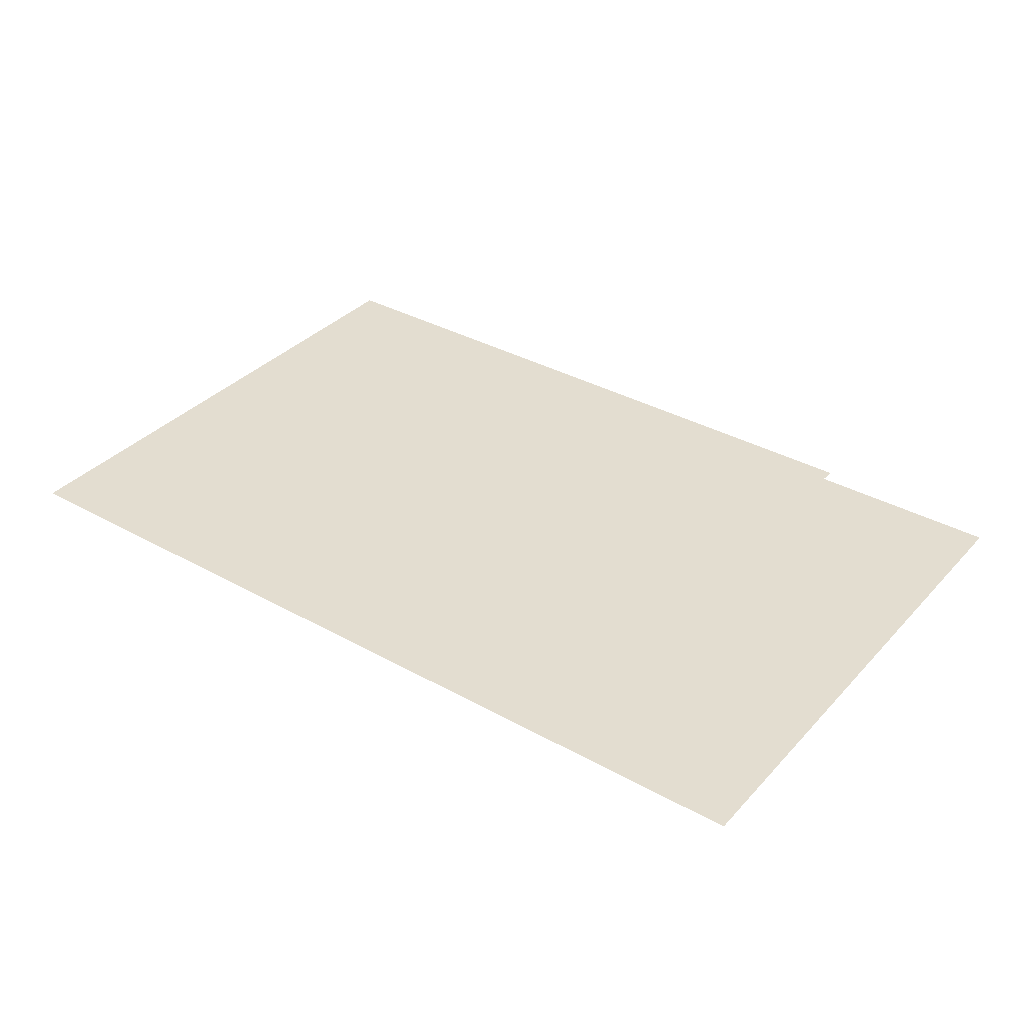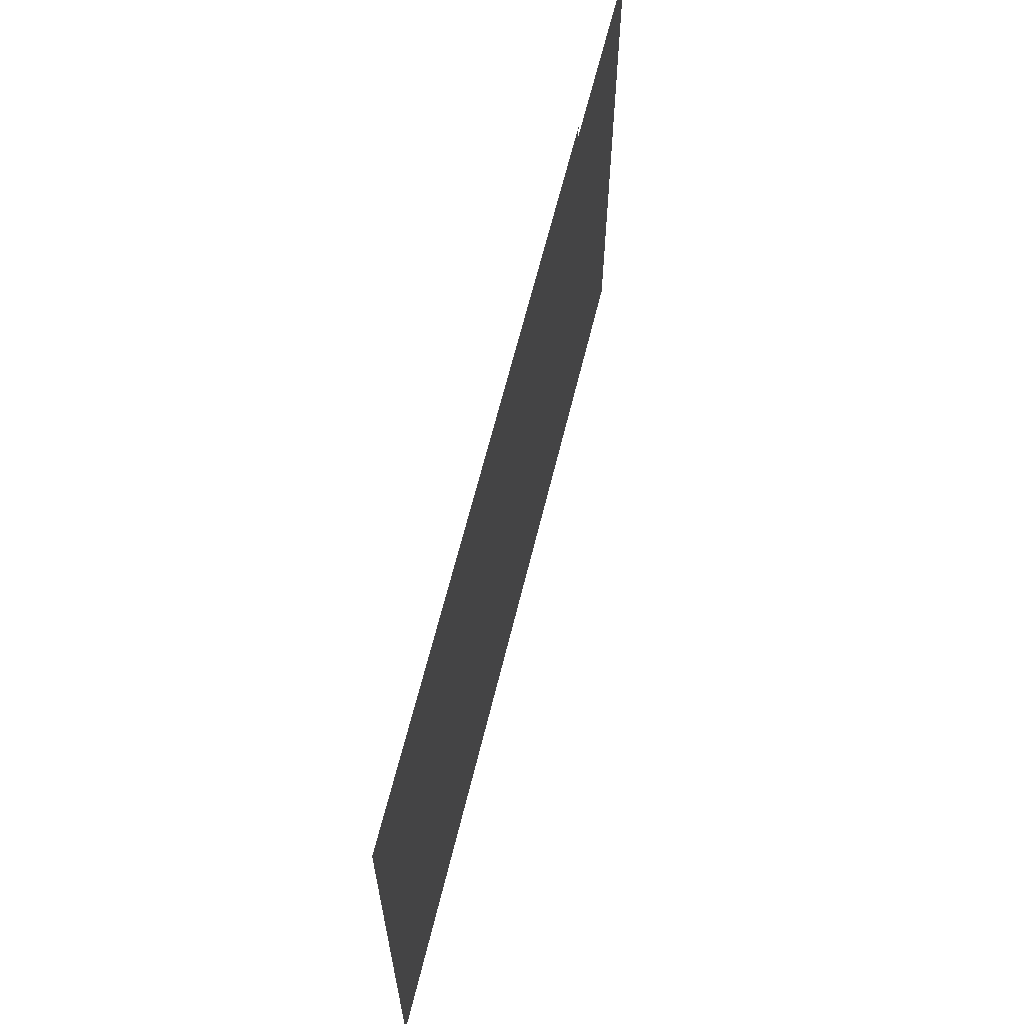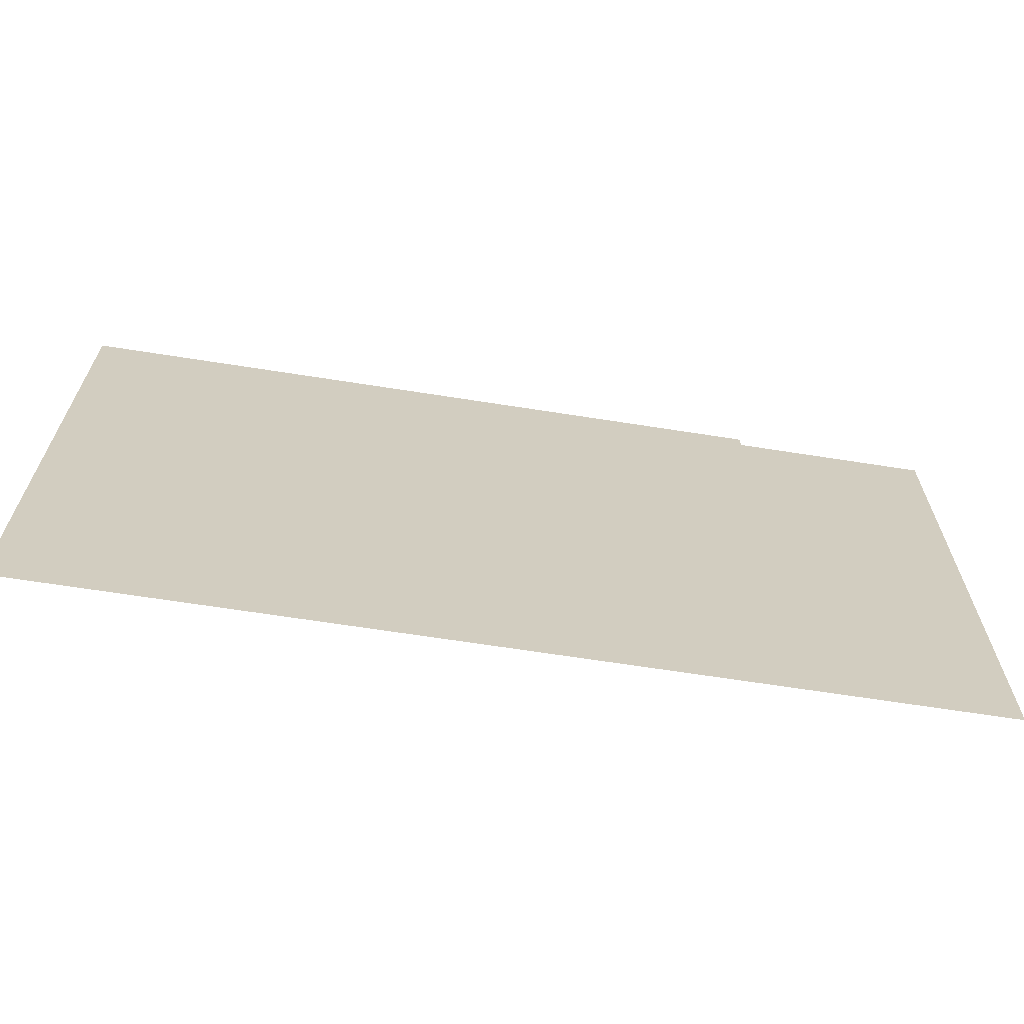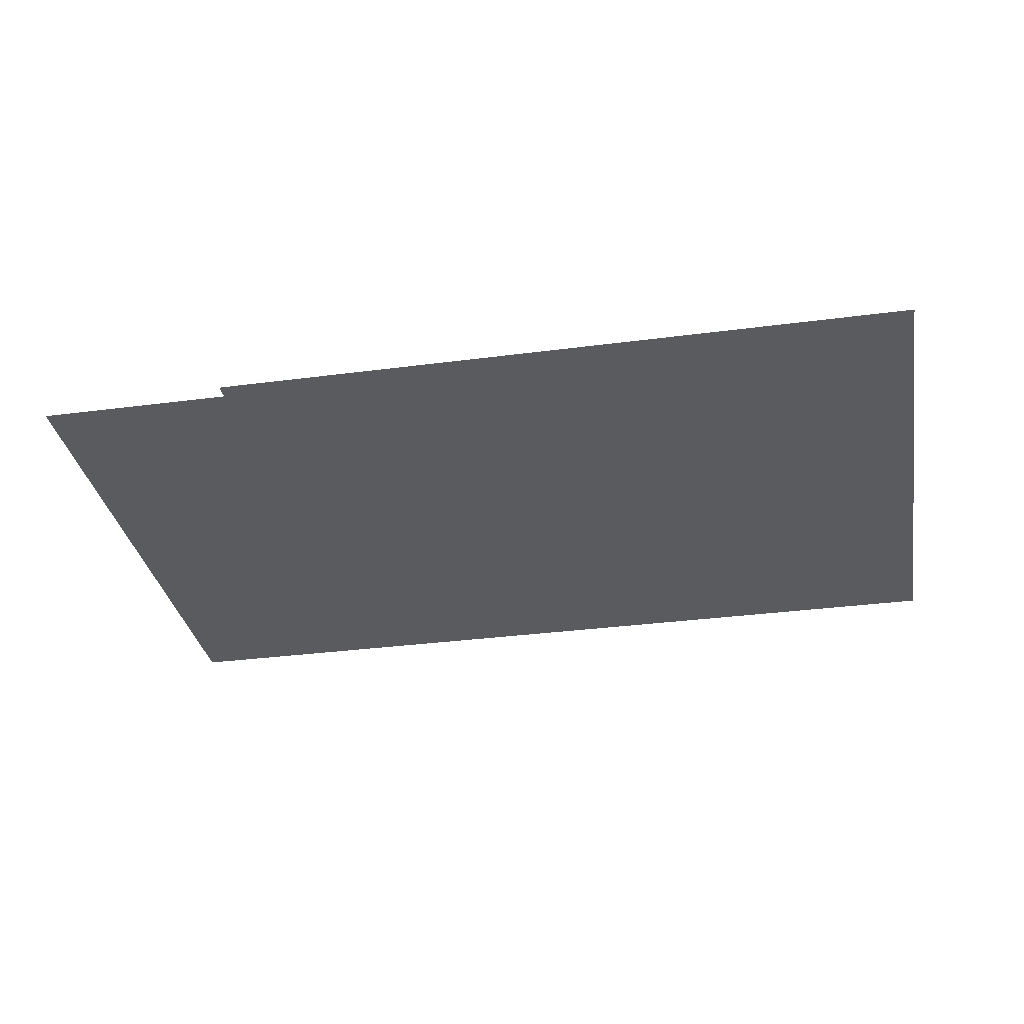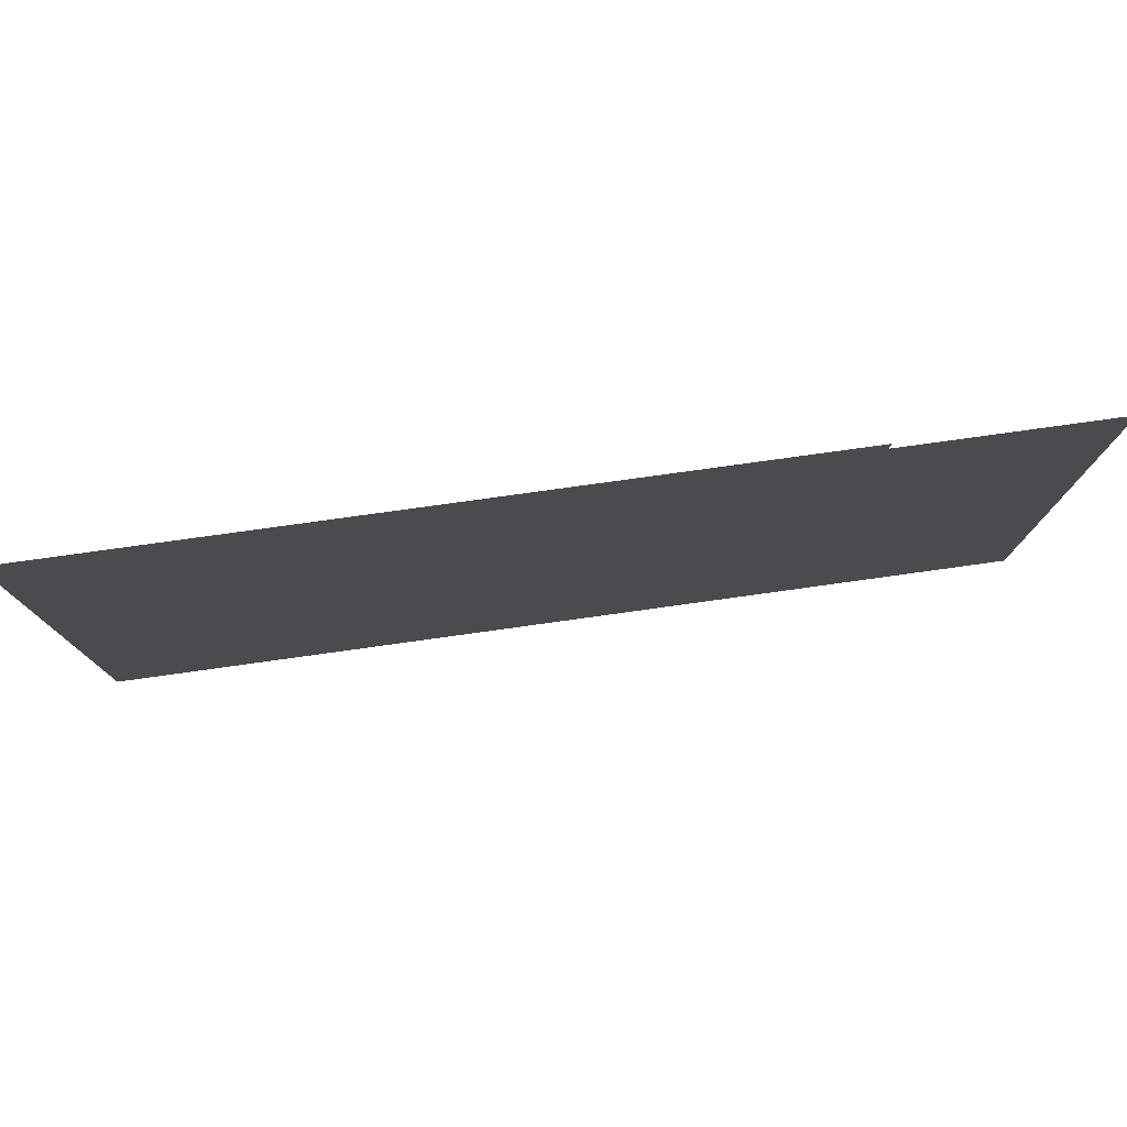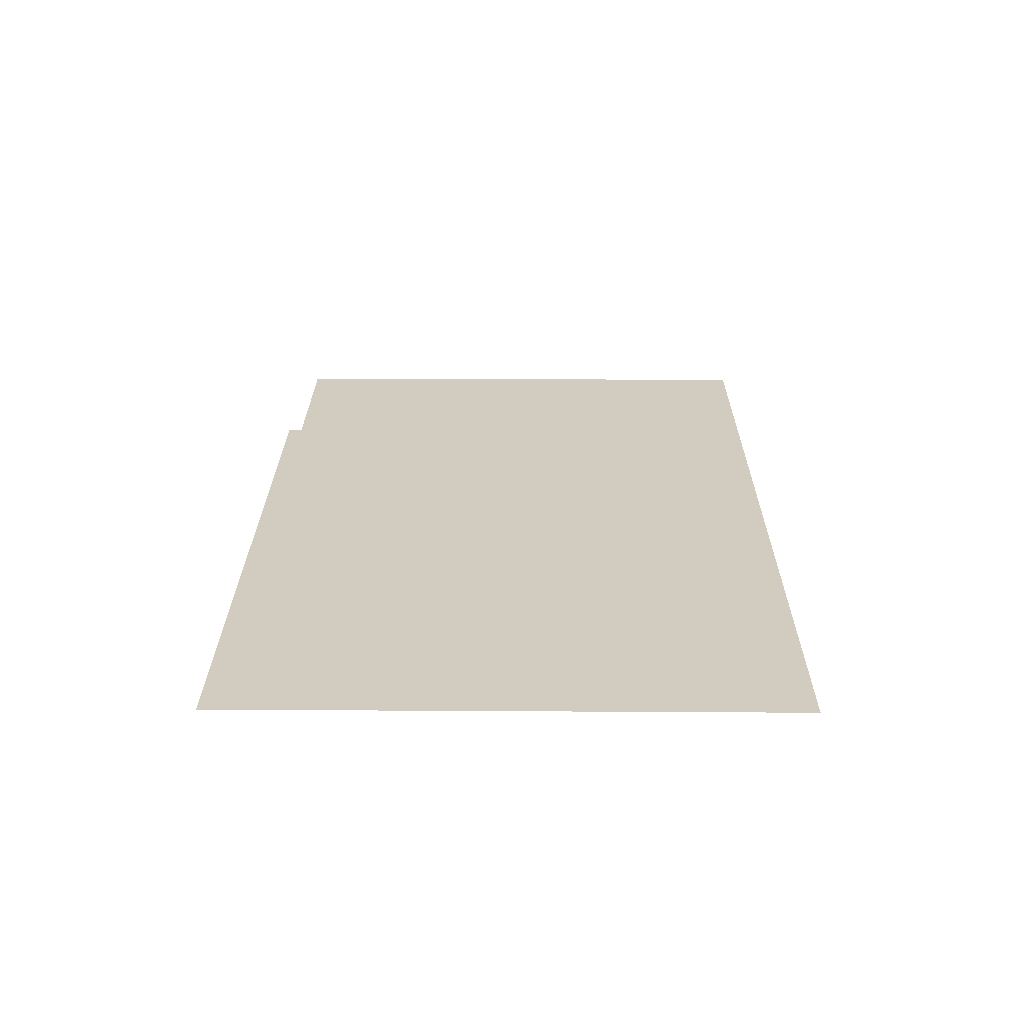
<metadata>
{"format":"obj","ext":"obj","renderer":"f3d","projection":"perspective","resolution":1024,"background":"white","views":[{"elev":35.6,"azim":36.3,"up":"+Z"},{"elev":63.3,"azim":-76.3,"up":"+Y"},{"elev":-65.9,"azim":-9.0,"up":"+Y"},{"elev":-33.1,"azim":-169.7,"up":"+Z"},{"elev":78.3,"azim":-7.9,"up":"+Y"},{"elev":23.8,"azim":-89.5,"up":"+Z"}]}
</metadata>
<code>
v -13.46 5.671 0
v -13.47 1.708 0
v -7.204 1.713 0
v -7.198 5.566 0
v -8.56 5.566 0
v -8.558 5.672 0
f 1 2 6
f 3 4 2
f 4 5 2
f 5 6 2

</code>
